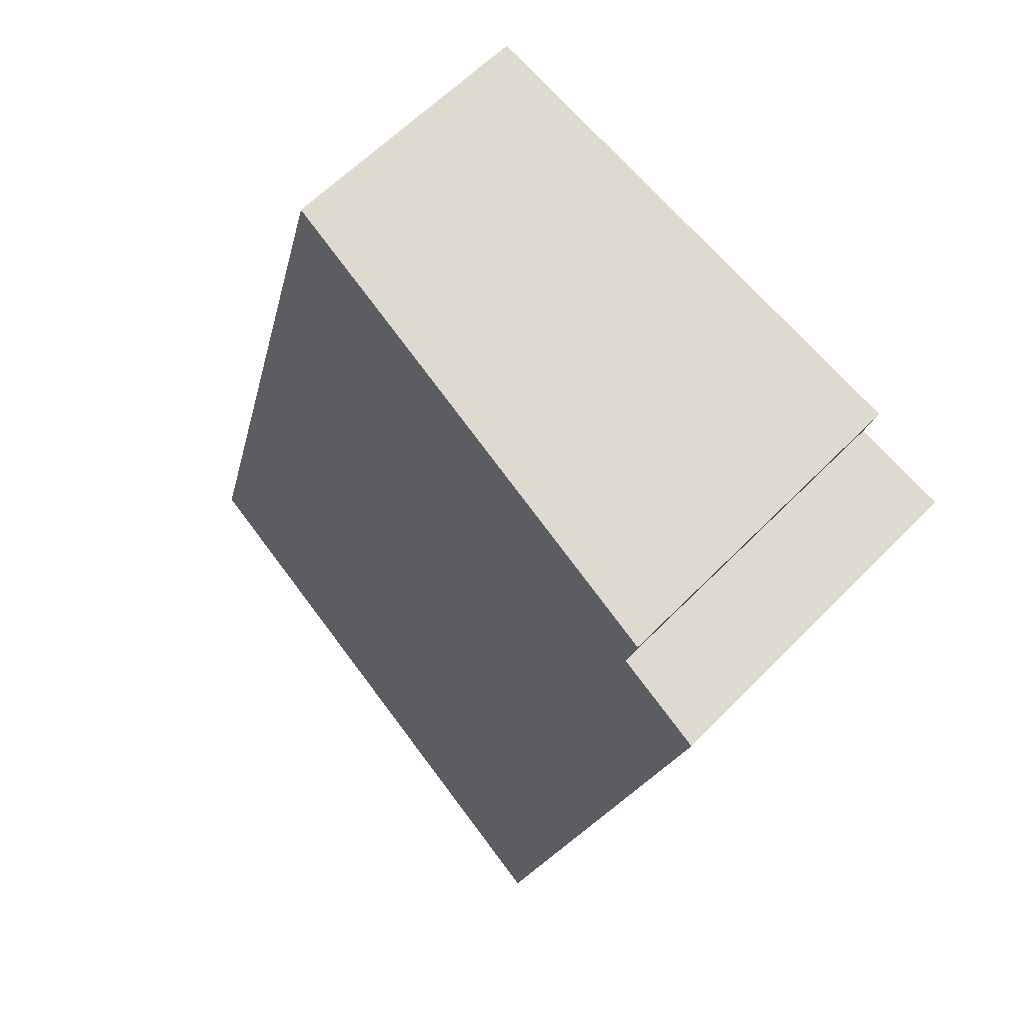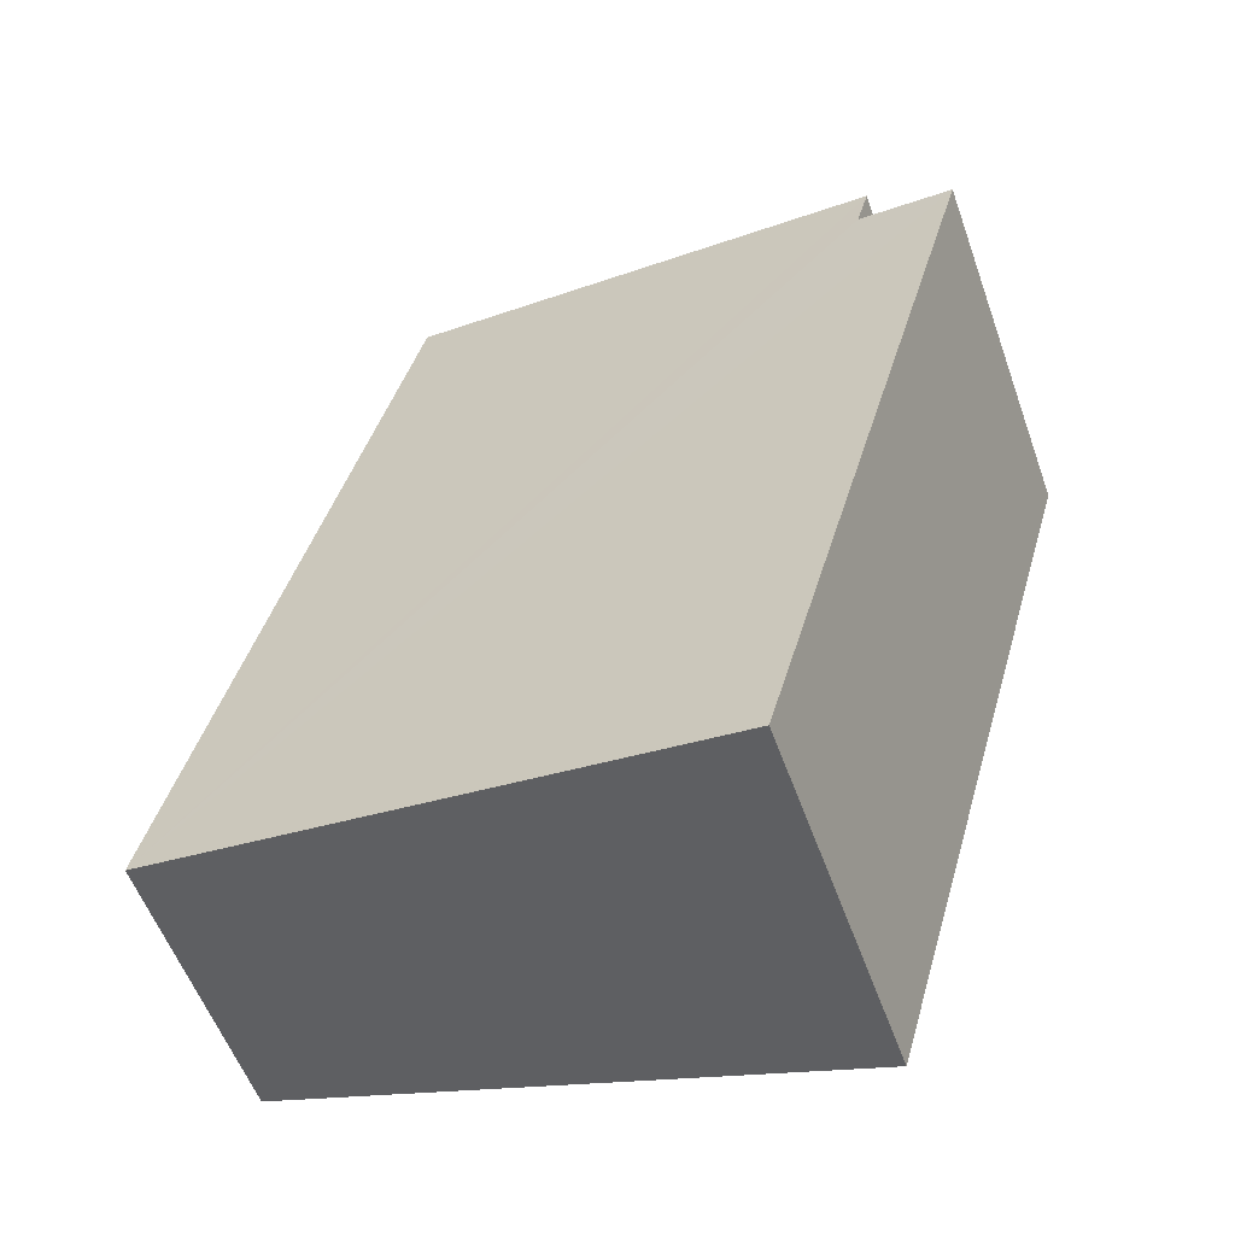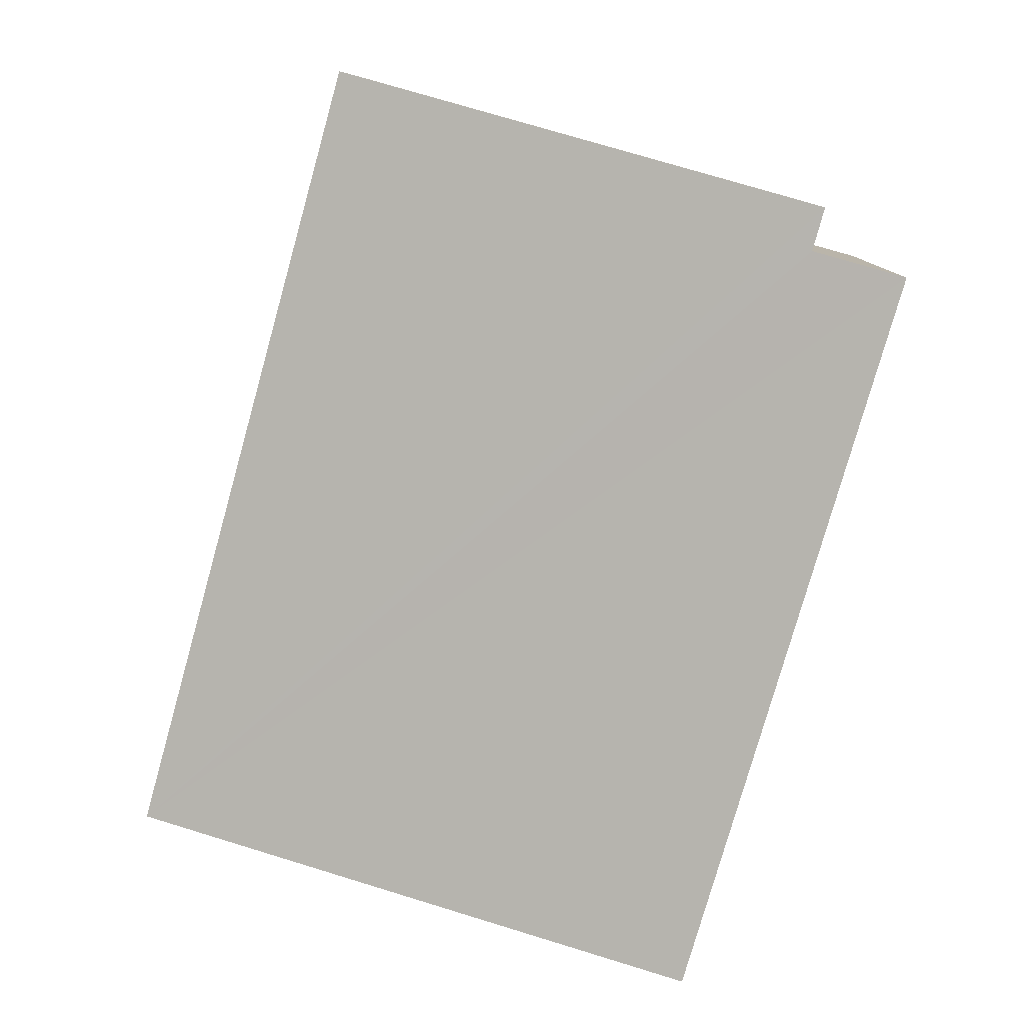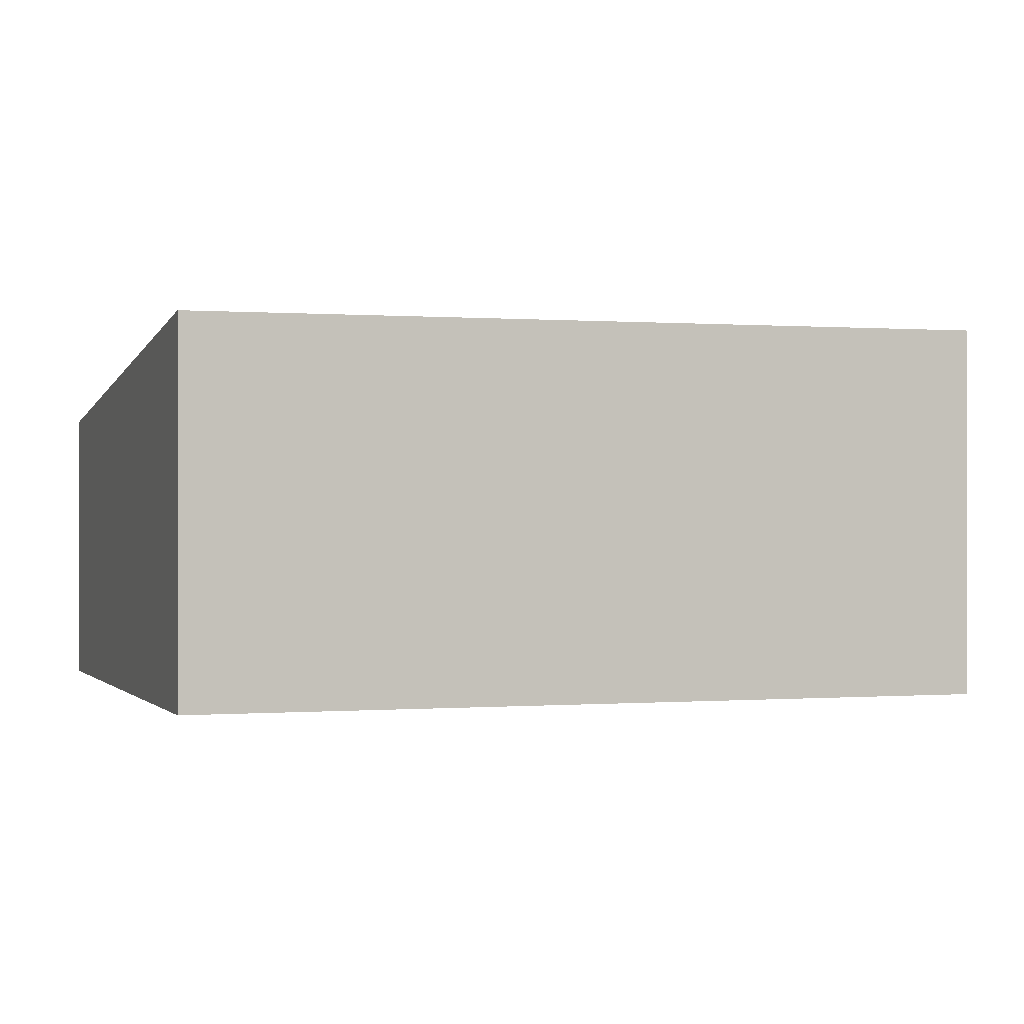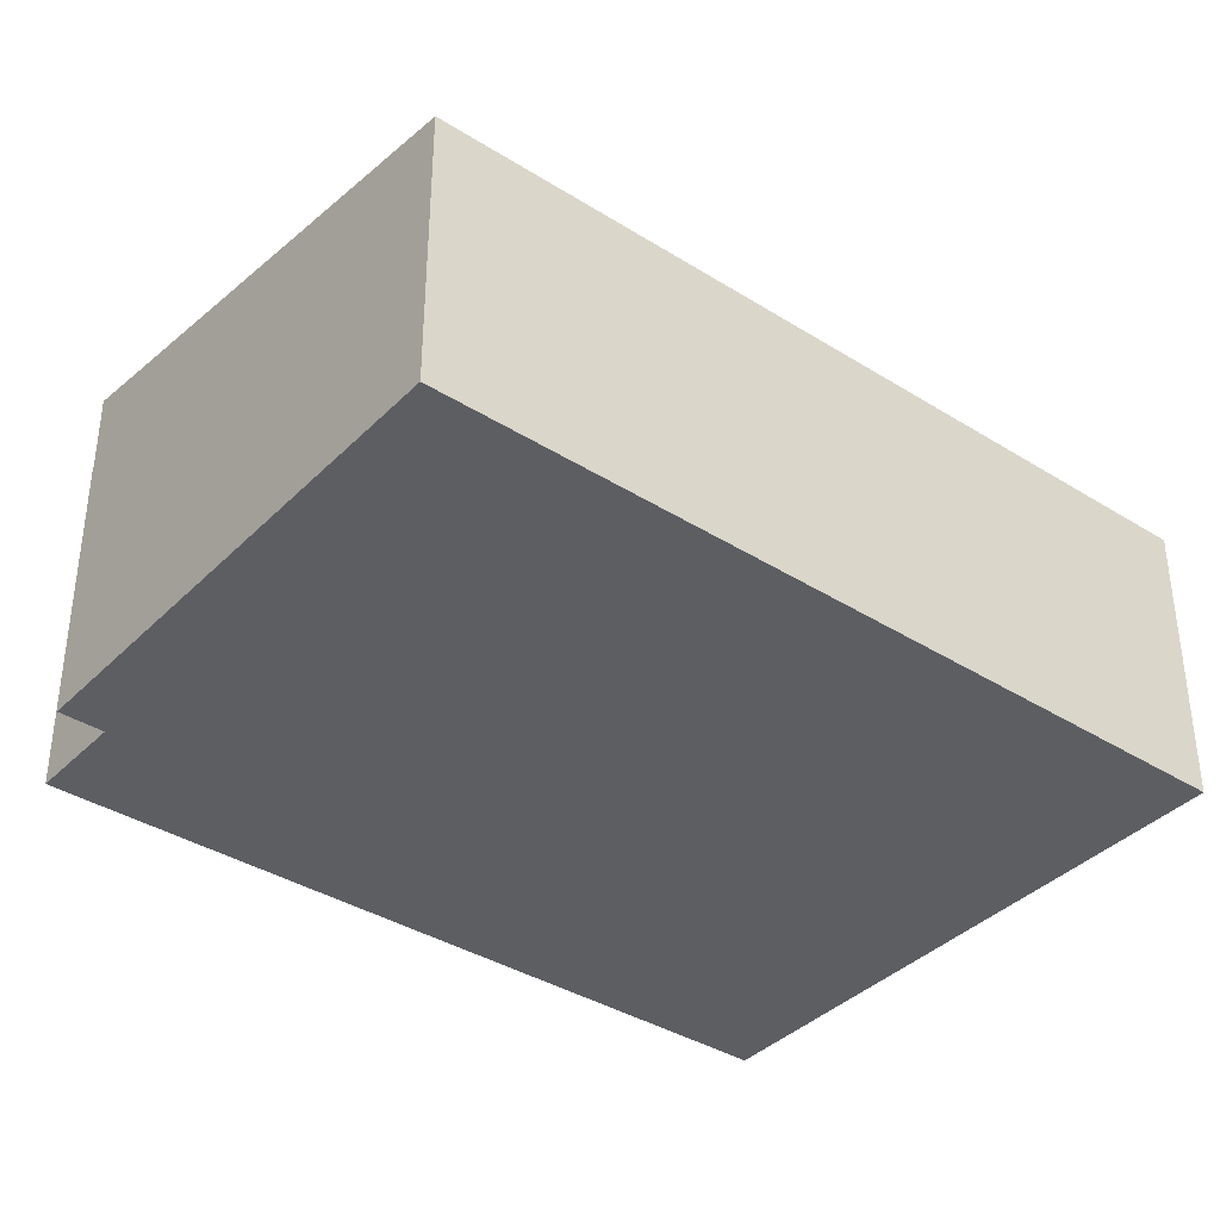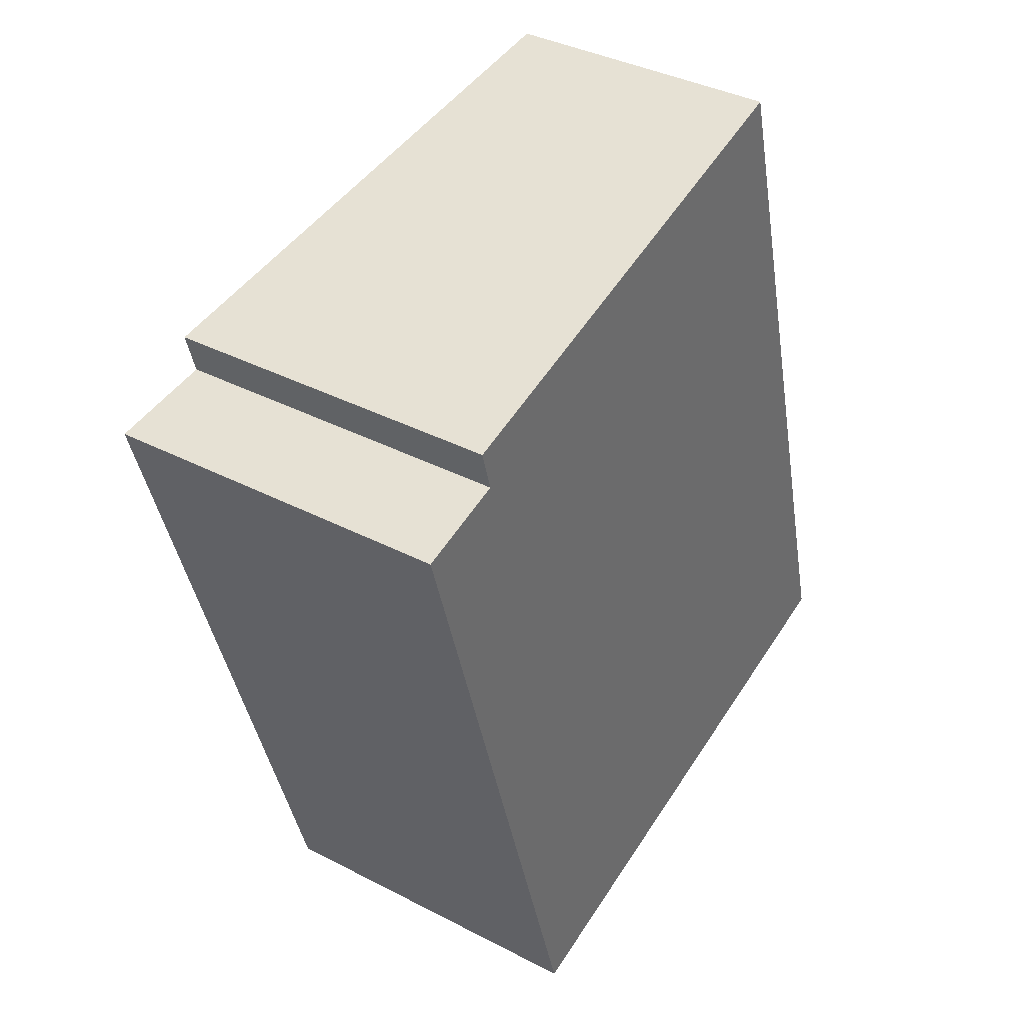
<metadata>
{"format":"obj","ext":"obj","renderer":"f3d","projection":"perspective","resolution":1024,"background":"white","views":[{"elev":60.0,"azim":-136.3,"up":"+Z"},{"elev":-55.9,"azim":-160.4,"up":"+Z"},{"elev":10.0,"azim":179.7,"up":"+Z"},{"elev":0.1,"azim":-124.0,"up":"+Y"},{"elev":-38.1,"azim":35.8,"up":"+Y"},{"elev":37.5,"azim":-56.3,"up":"+Z"}]}
</metadata>
<code>
v  6.331 2.226 -4.691
v  0.655 2.744 0.555
v  4.582 2.216 1.64
v  0.751 2.745 0.207
v  0 2.845 1.742e-16
v  1.729 2.845 -5.962
v  0.655 -3.398e-17 0.555
v  4.582 -1.004e-16 1.64
v  0 0 0
v  0.751 -1.268e-17 0.207
v  6.331 2.872e-16 -4.691
v  1.729 3.651e-16 -5.962
g defaultobject
f 1 2 3
f 2 1 4
f 4 1 5
f 5 1 6
f 7 3 2
f 3 7 8
f 9 4 5
f 4 9 10
f 3 11 1
f 11 3 8
f 1 12 6
f 12 1 11
f 12 5 6
f 5 12 9
f 10 2 4
f 2 10 7
f 7 11 8
f 11 7 10
f 11 10 12
f 12 10 9

</code>
